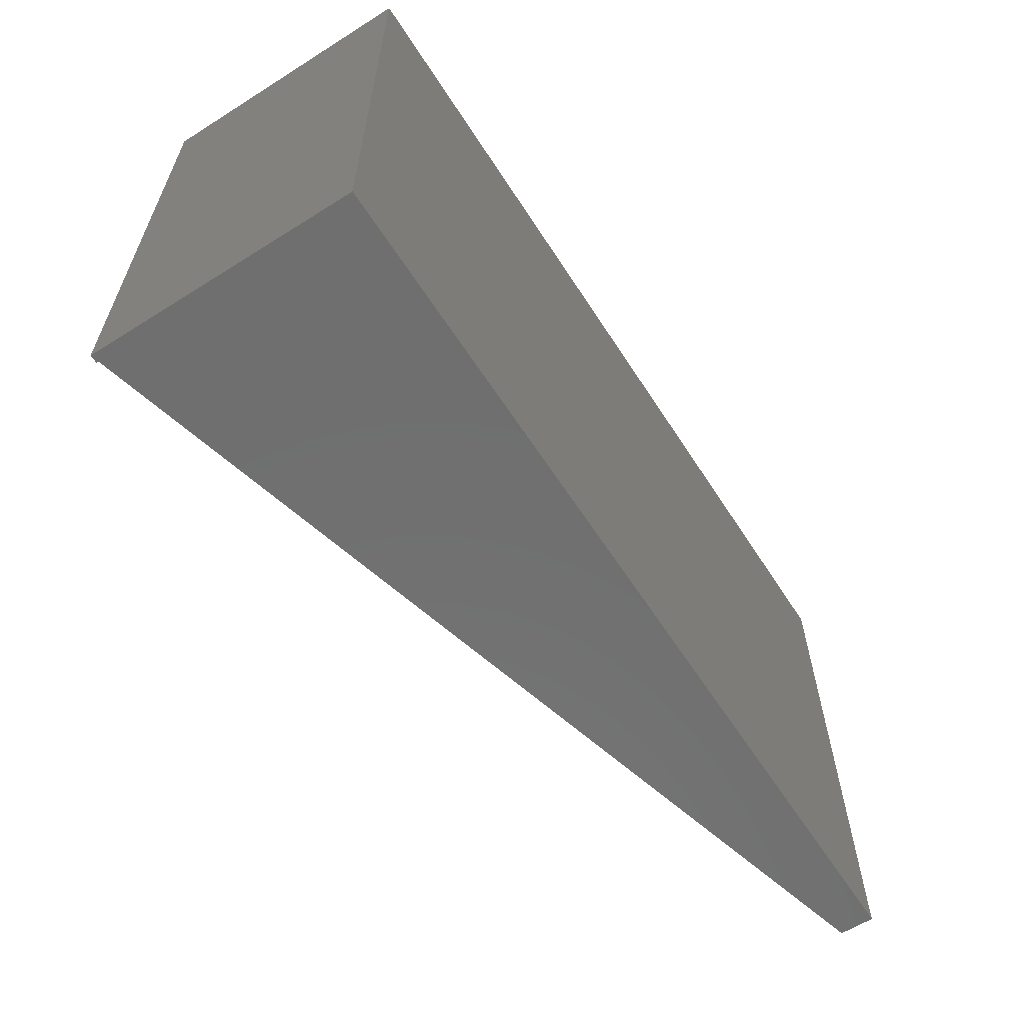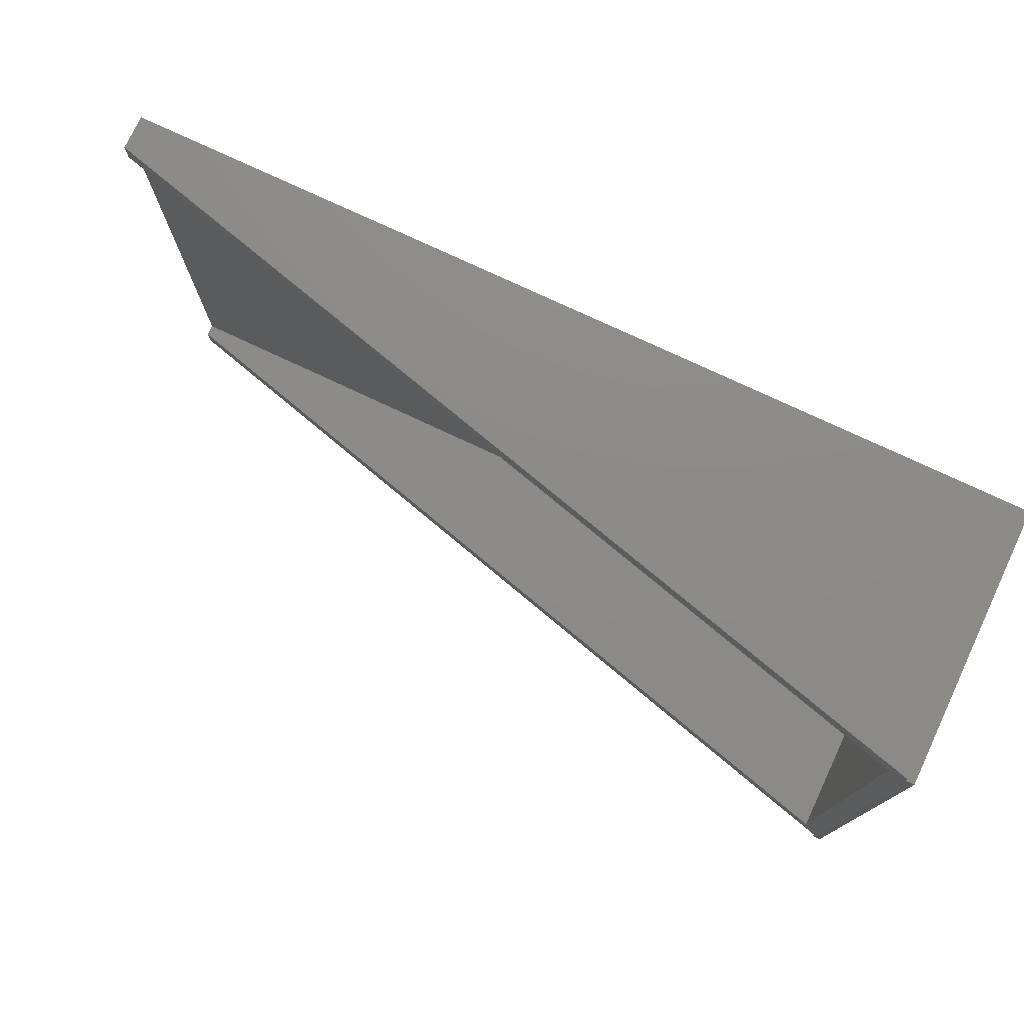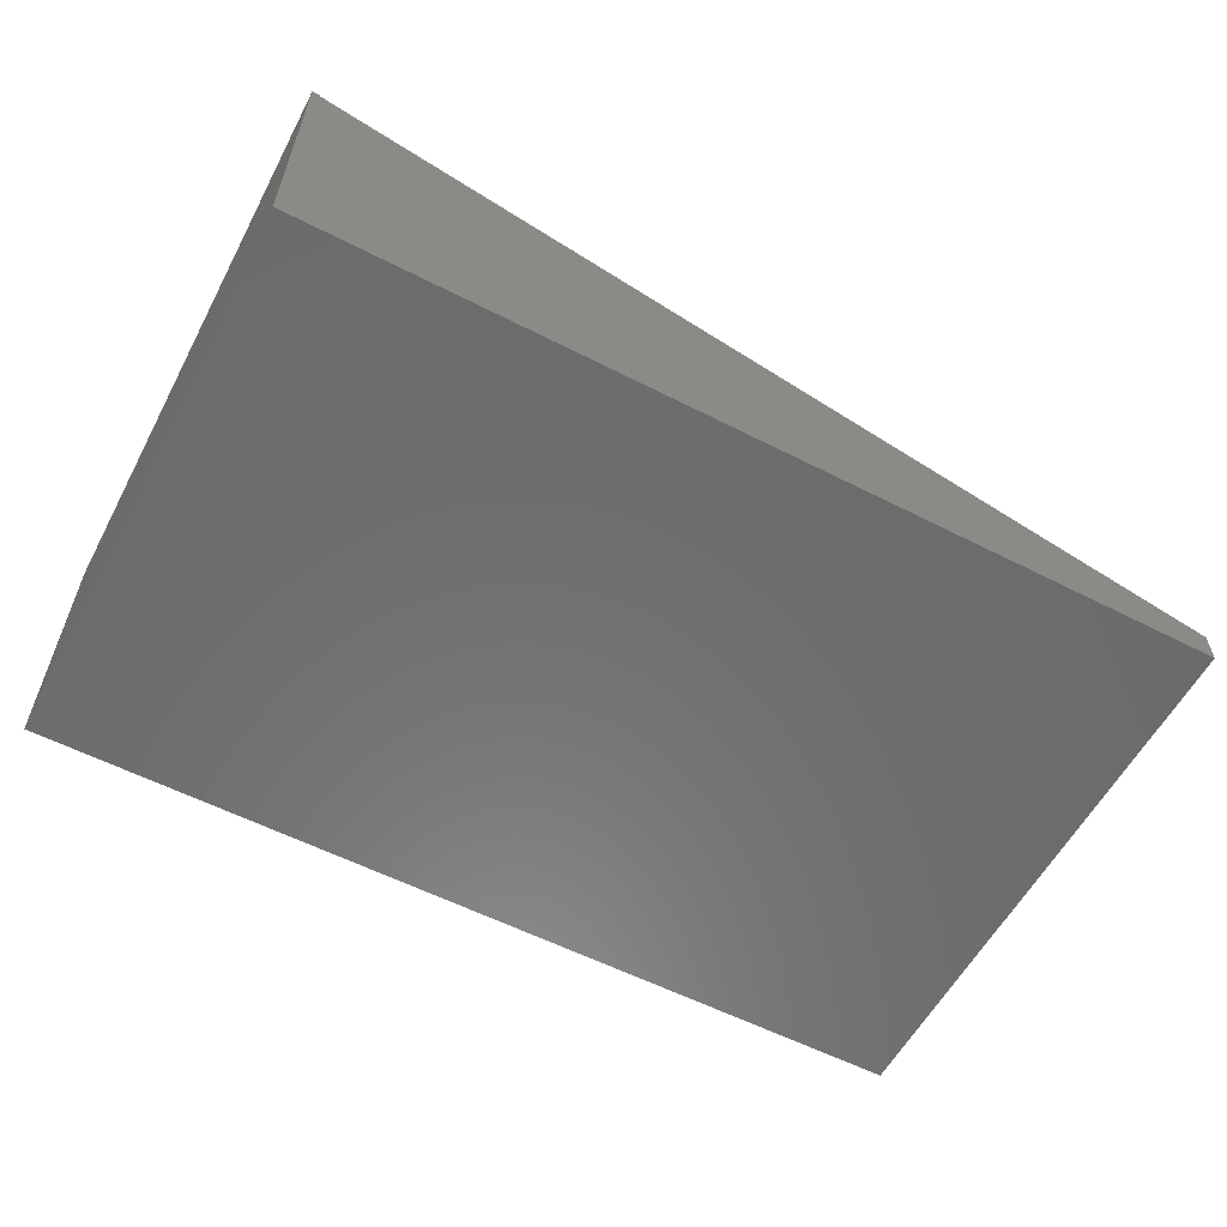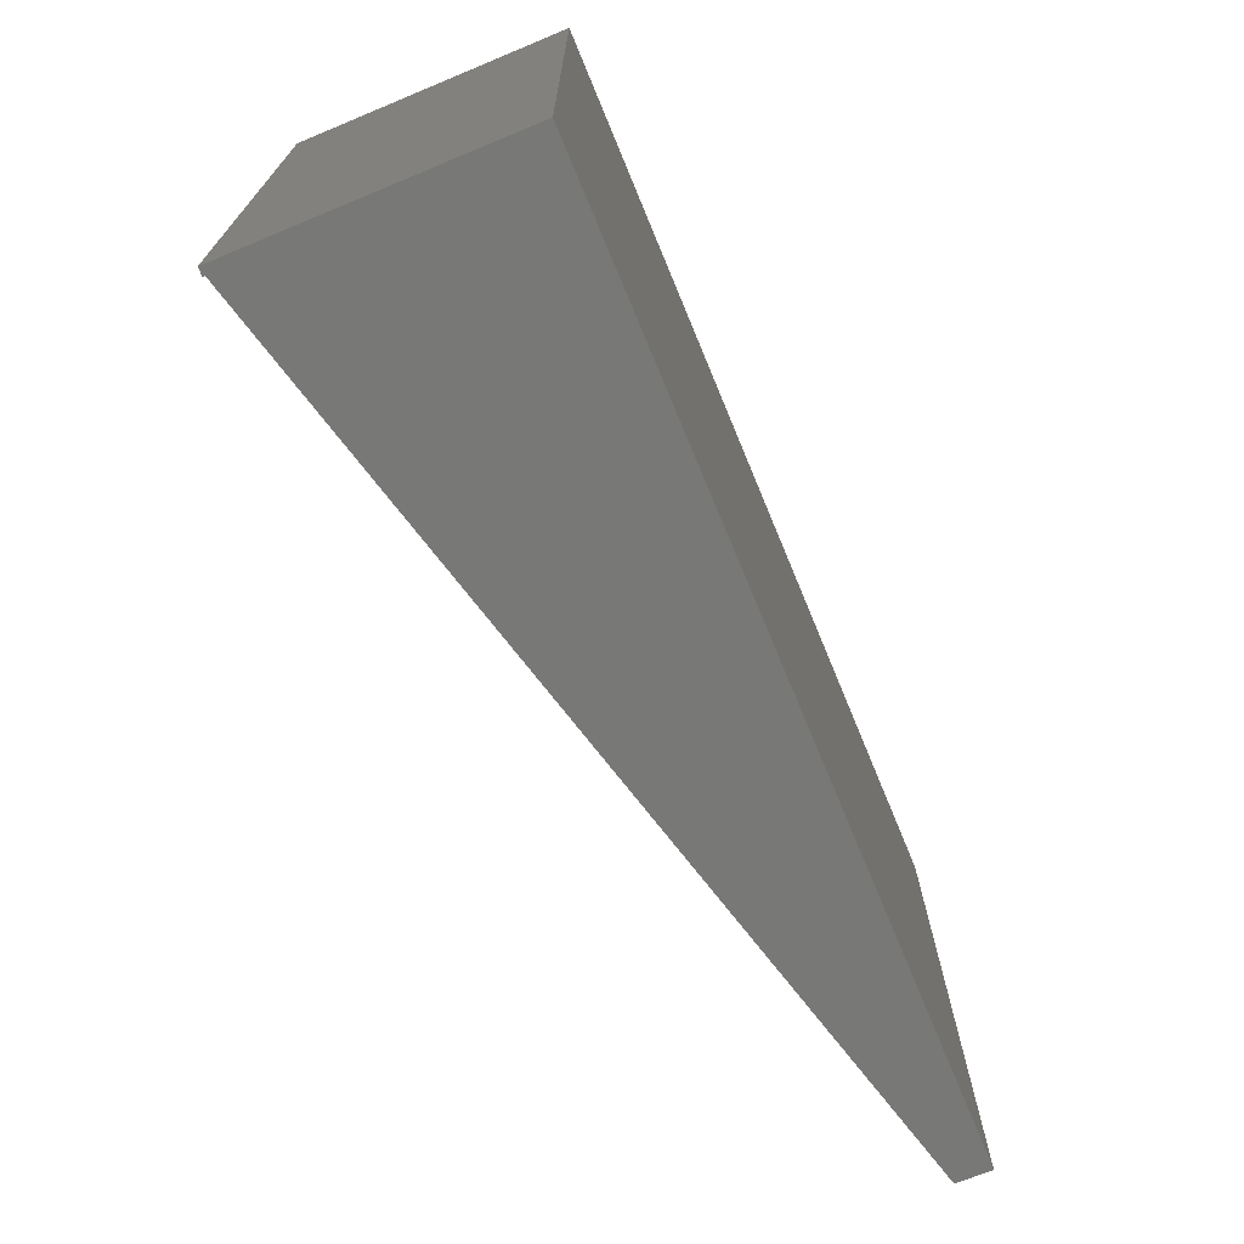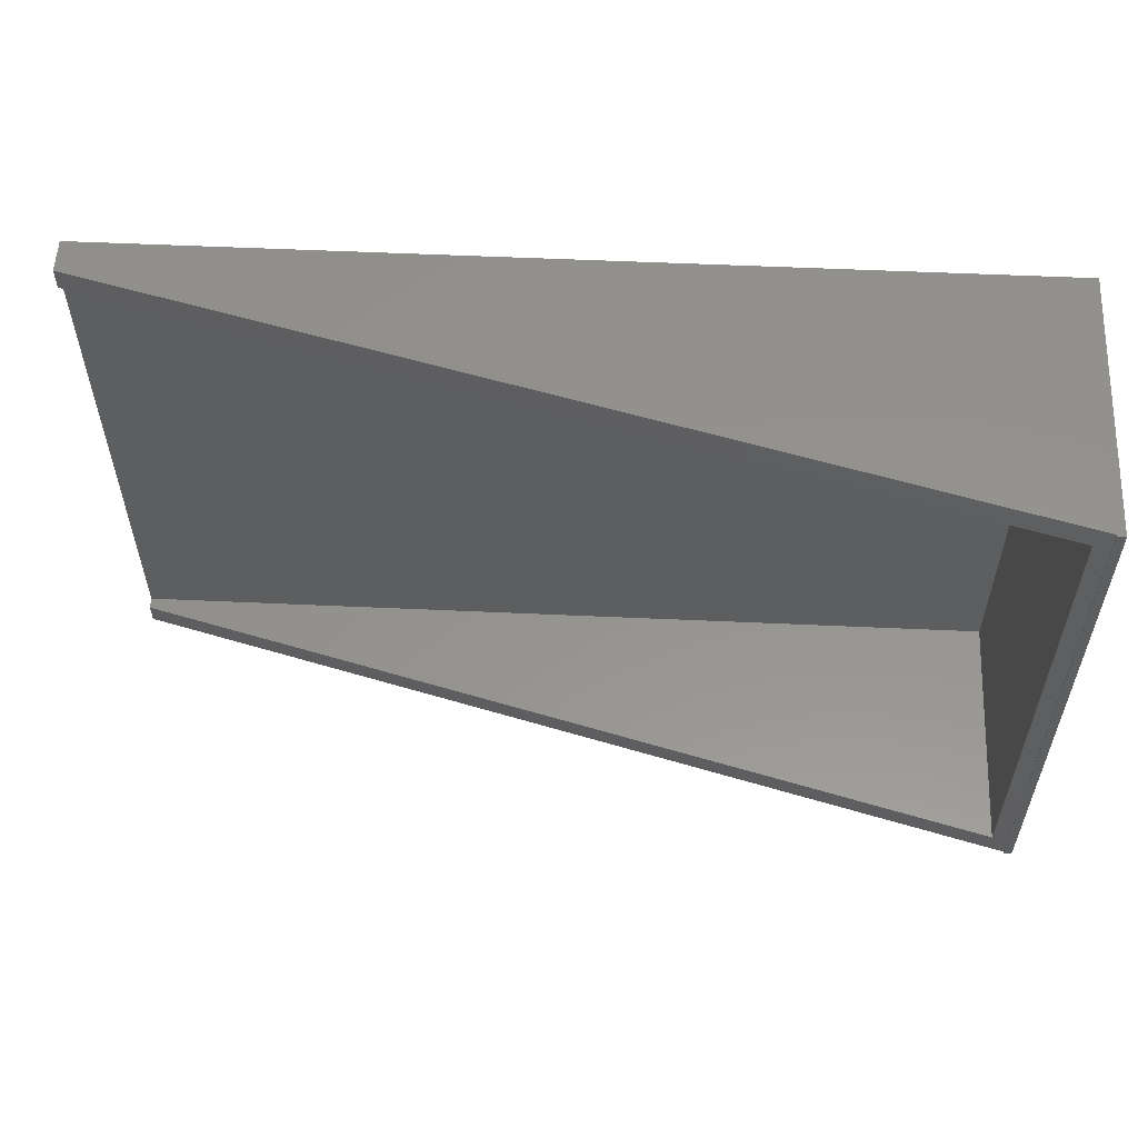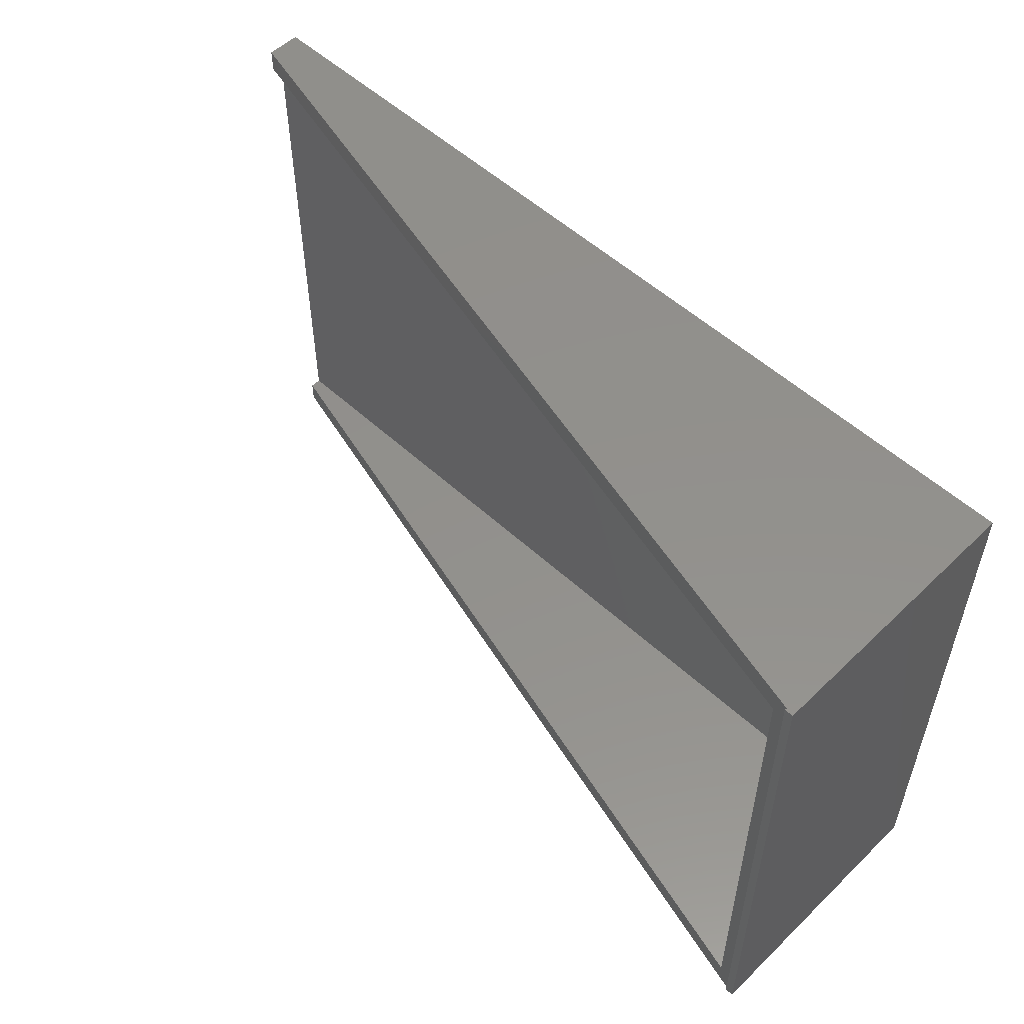
<metadata>
{"format":"stl","ext":"stl","renderer":"f3d","projection":"perspective","resolution":1024,"background":"white","views":[{"elev":-61.2,"azim":122.7,"up":"+Y"},{"elev":76.1,"azim":25.2,"up":"+Y"},{"elev":-58.0,"azim":152.1,"up":"+Z"},{"elev":-70.4,"azim":112.5,"up":"+Y"},{"elev":56.5,"azim":2.7,"up":"+Y"},{"elev":53.7,"azim":44.4,"up":"+Y"}]}
</metadata>
<code>
# stl→obj: 20 verts, 36 faces
v 40 0 12
v 40 25 0
v 40 25 12
v 40 0 0
v 39.63 25 12
v 39.63 0 12
v 0 0 0
v 0 25 0
v 0 24 1.001
v 0 25 1.5
v 0 1 1.001
v 0 0 1.5
v 0 1 1.5
v 0 24 1.5
v 39.66 25 11.91
v 39.66 0 11.91
v 39 1 1.001
v 39 24 11.74
v 39 24 1.001
v 39 1 11.74
f 1 2 3
f 2 1 4
f 5 1 3
f 1 5 6
f 7 2 4
f 2 7 8
f 8 9 10
f 8 11 9
f 7 11 8
f 12 11 7
f 11 12 13
f 10 9 14
f 3 15 5
f 2 15 3
f 15 2 10
f 10 2 8
f 16 1 6
f 4 16 12
f 4 12 7
f 16 4 1
f 17 18 19
f 18 17 20
f 9 17 19
f 17 9 11
f 19 14 9
f 14 19 18
f 17 13 20
f 13 17 11
f 16 5 15
f 5 16 6
f 15 18 16
f 10 18 15
f 18 10 14
f 20 16 18
f 12 20 13
f 20 12 16

</code>
